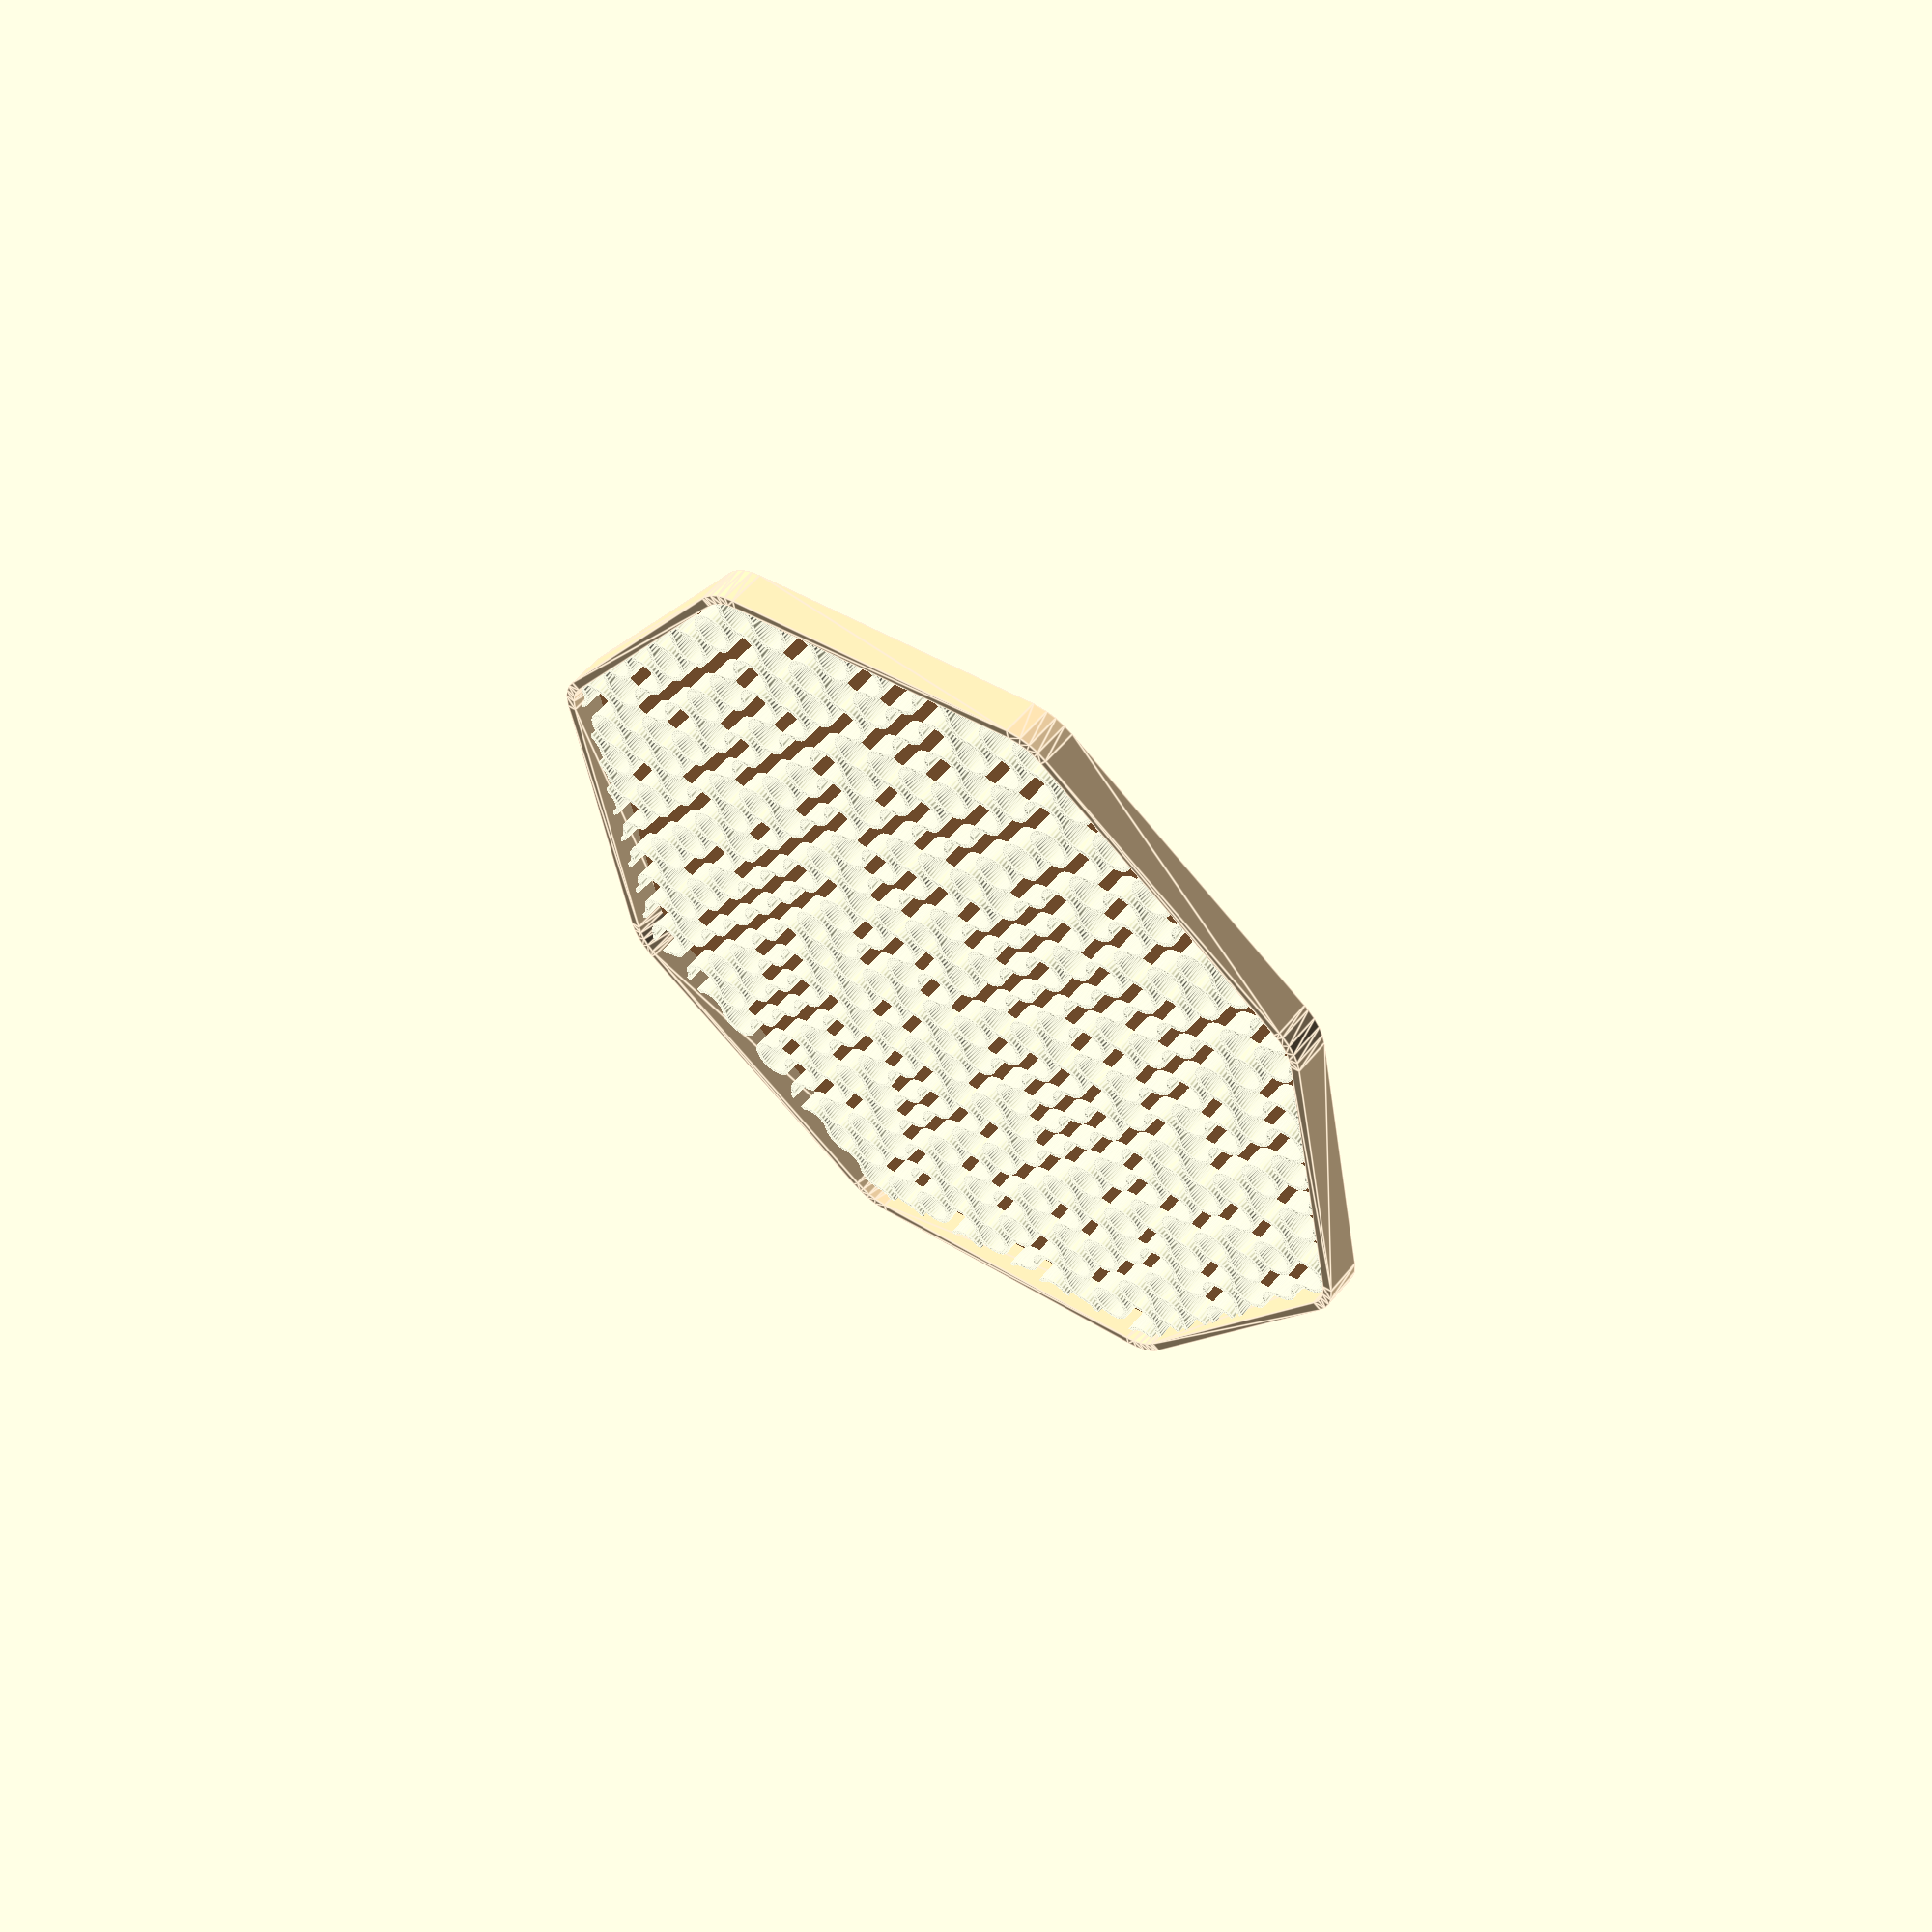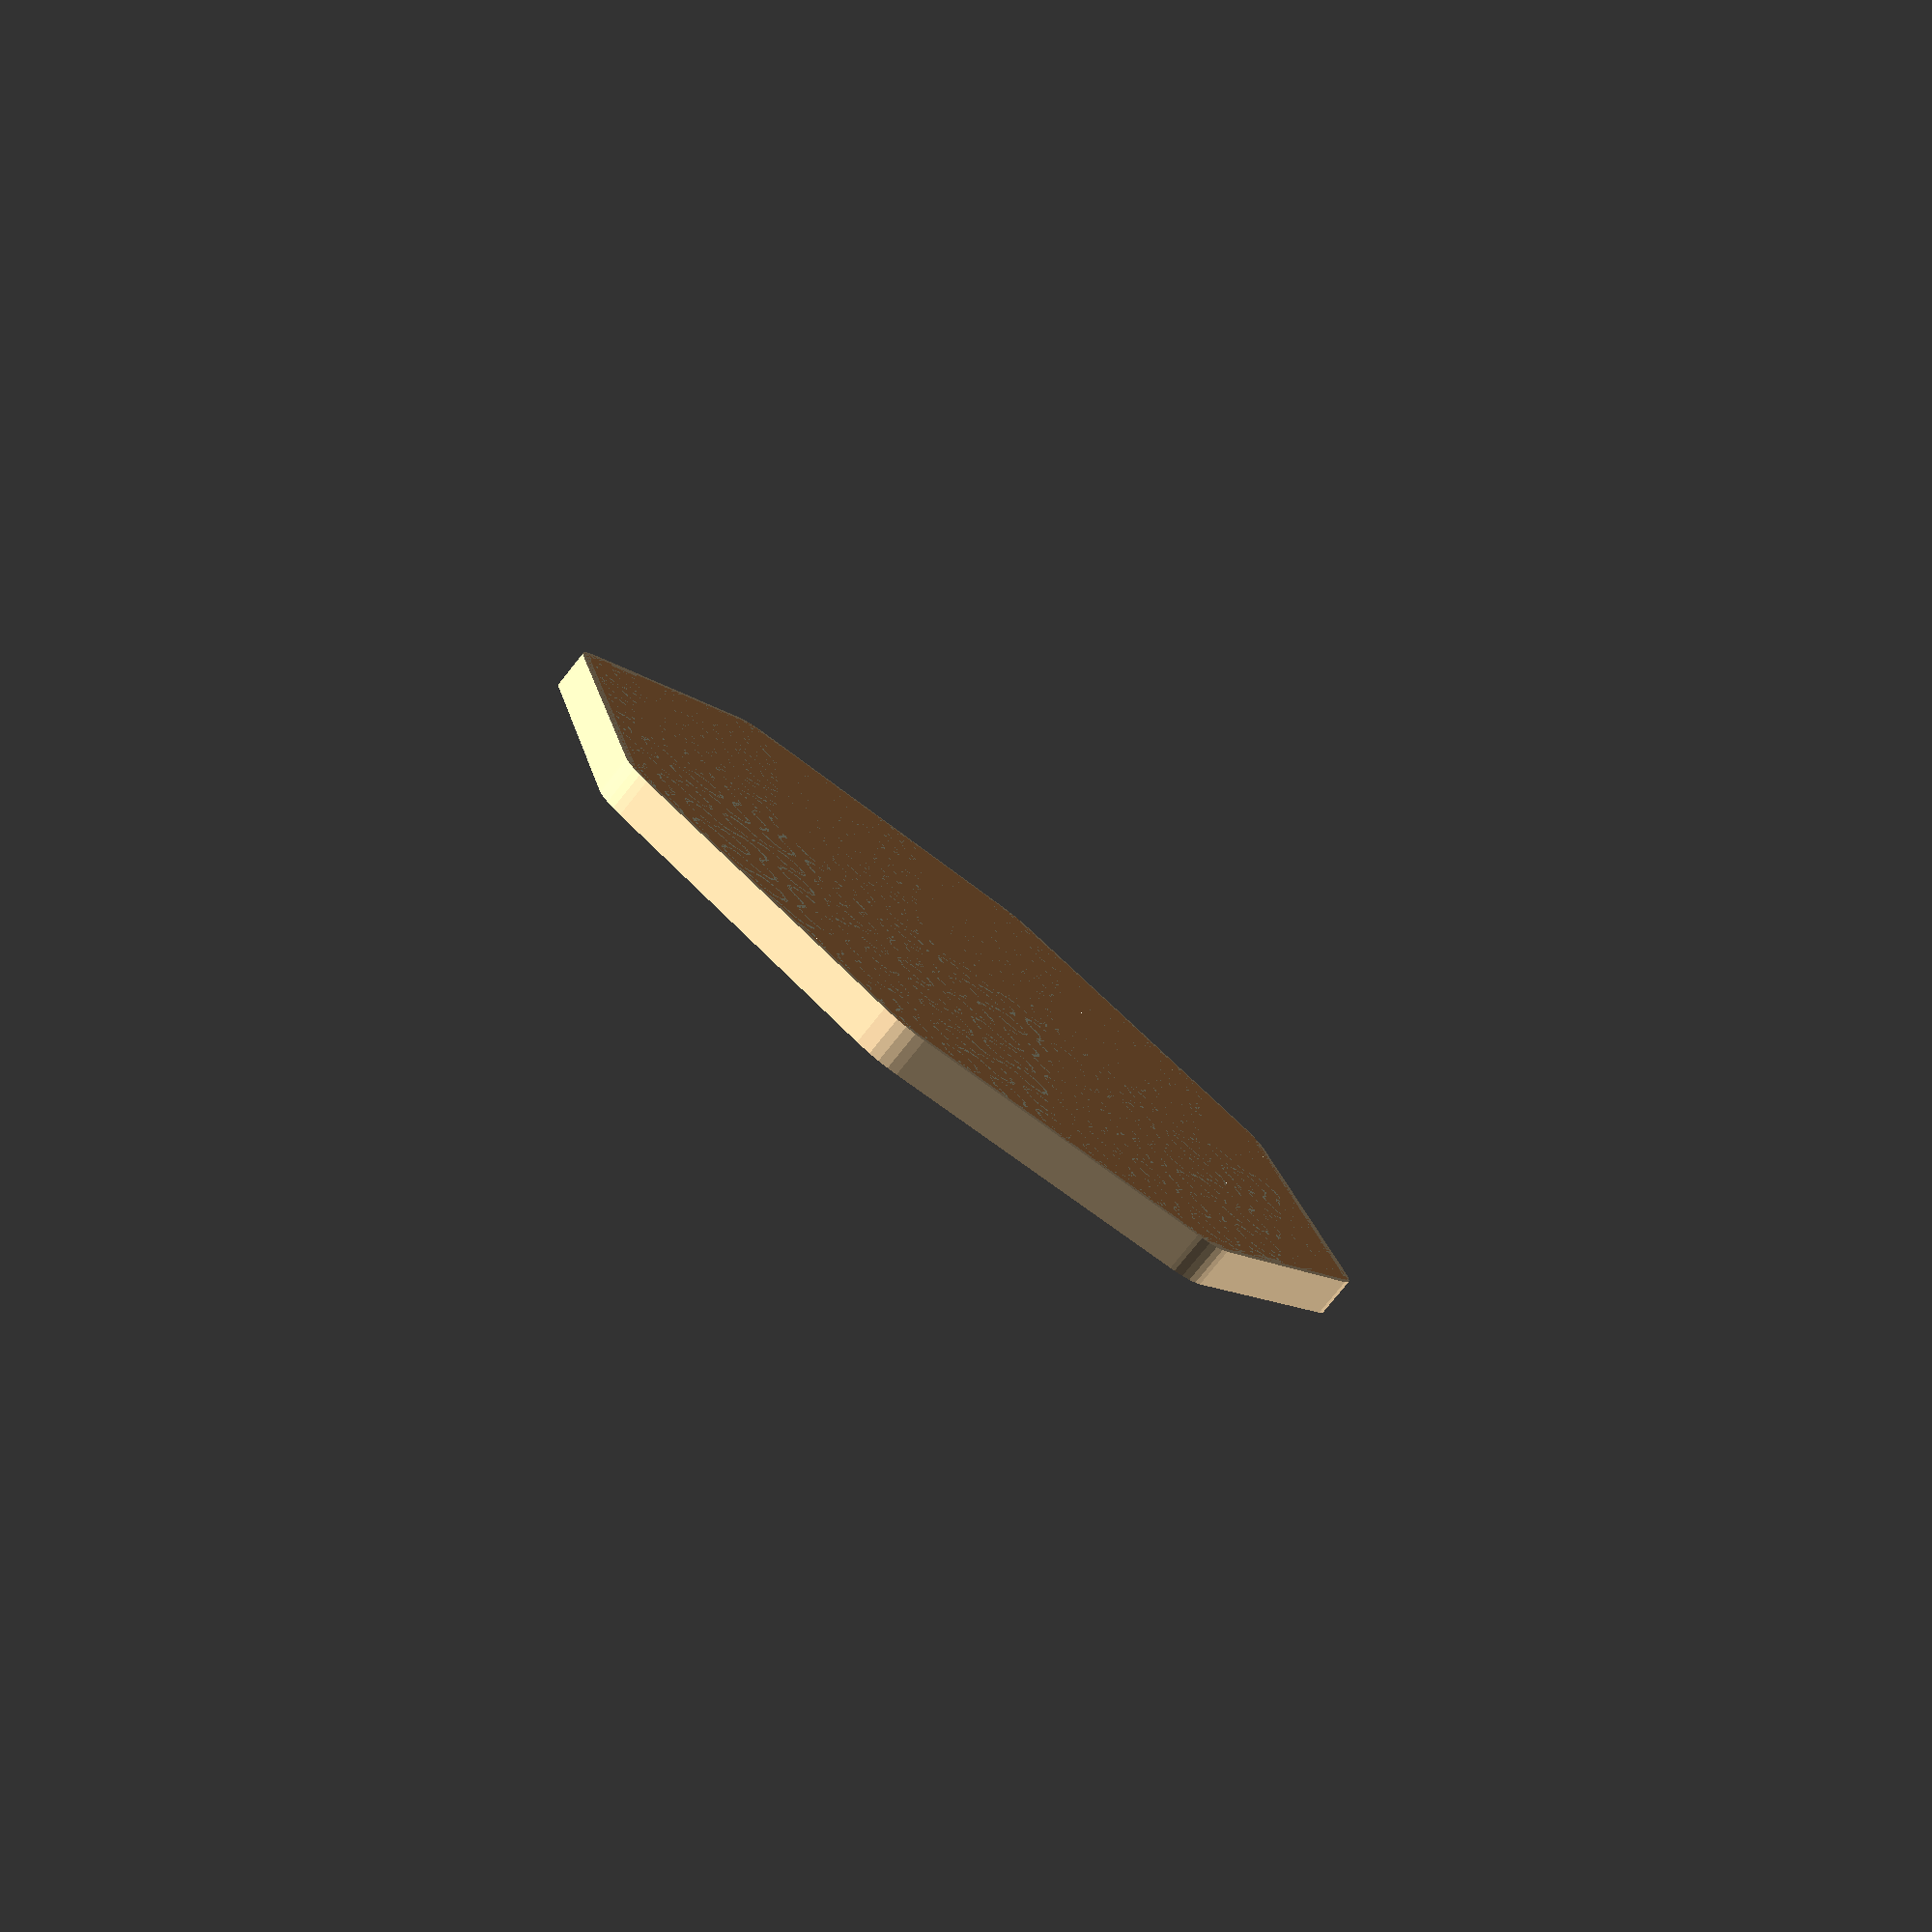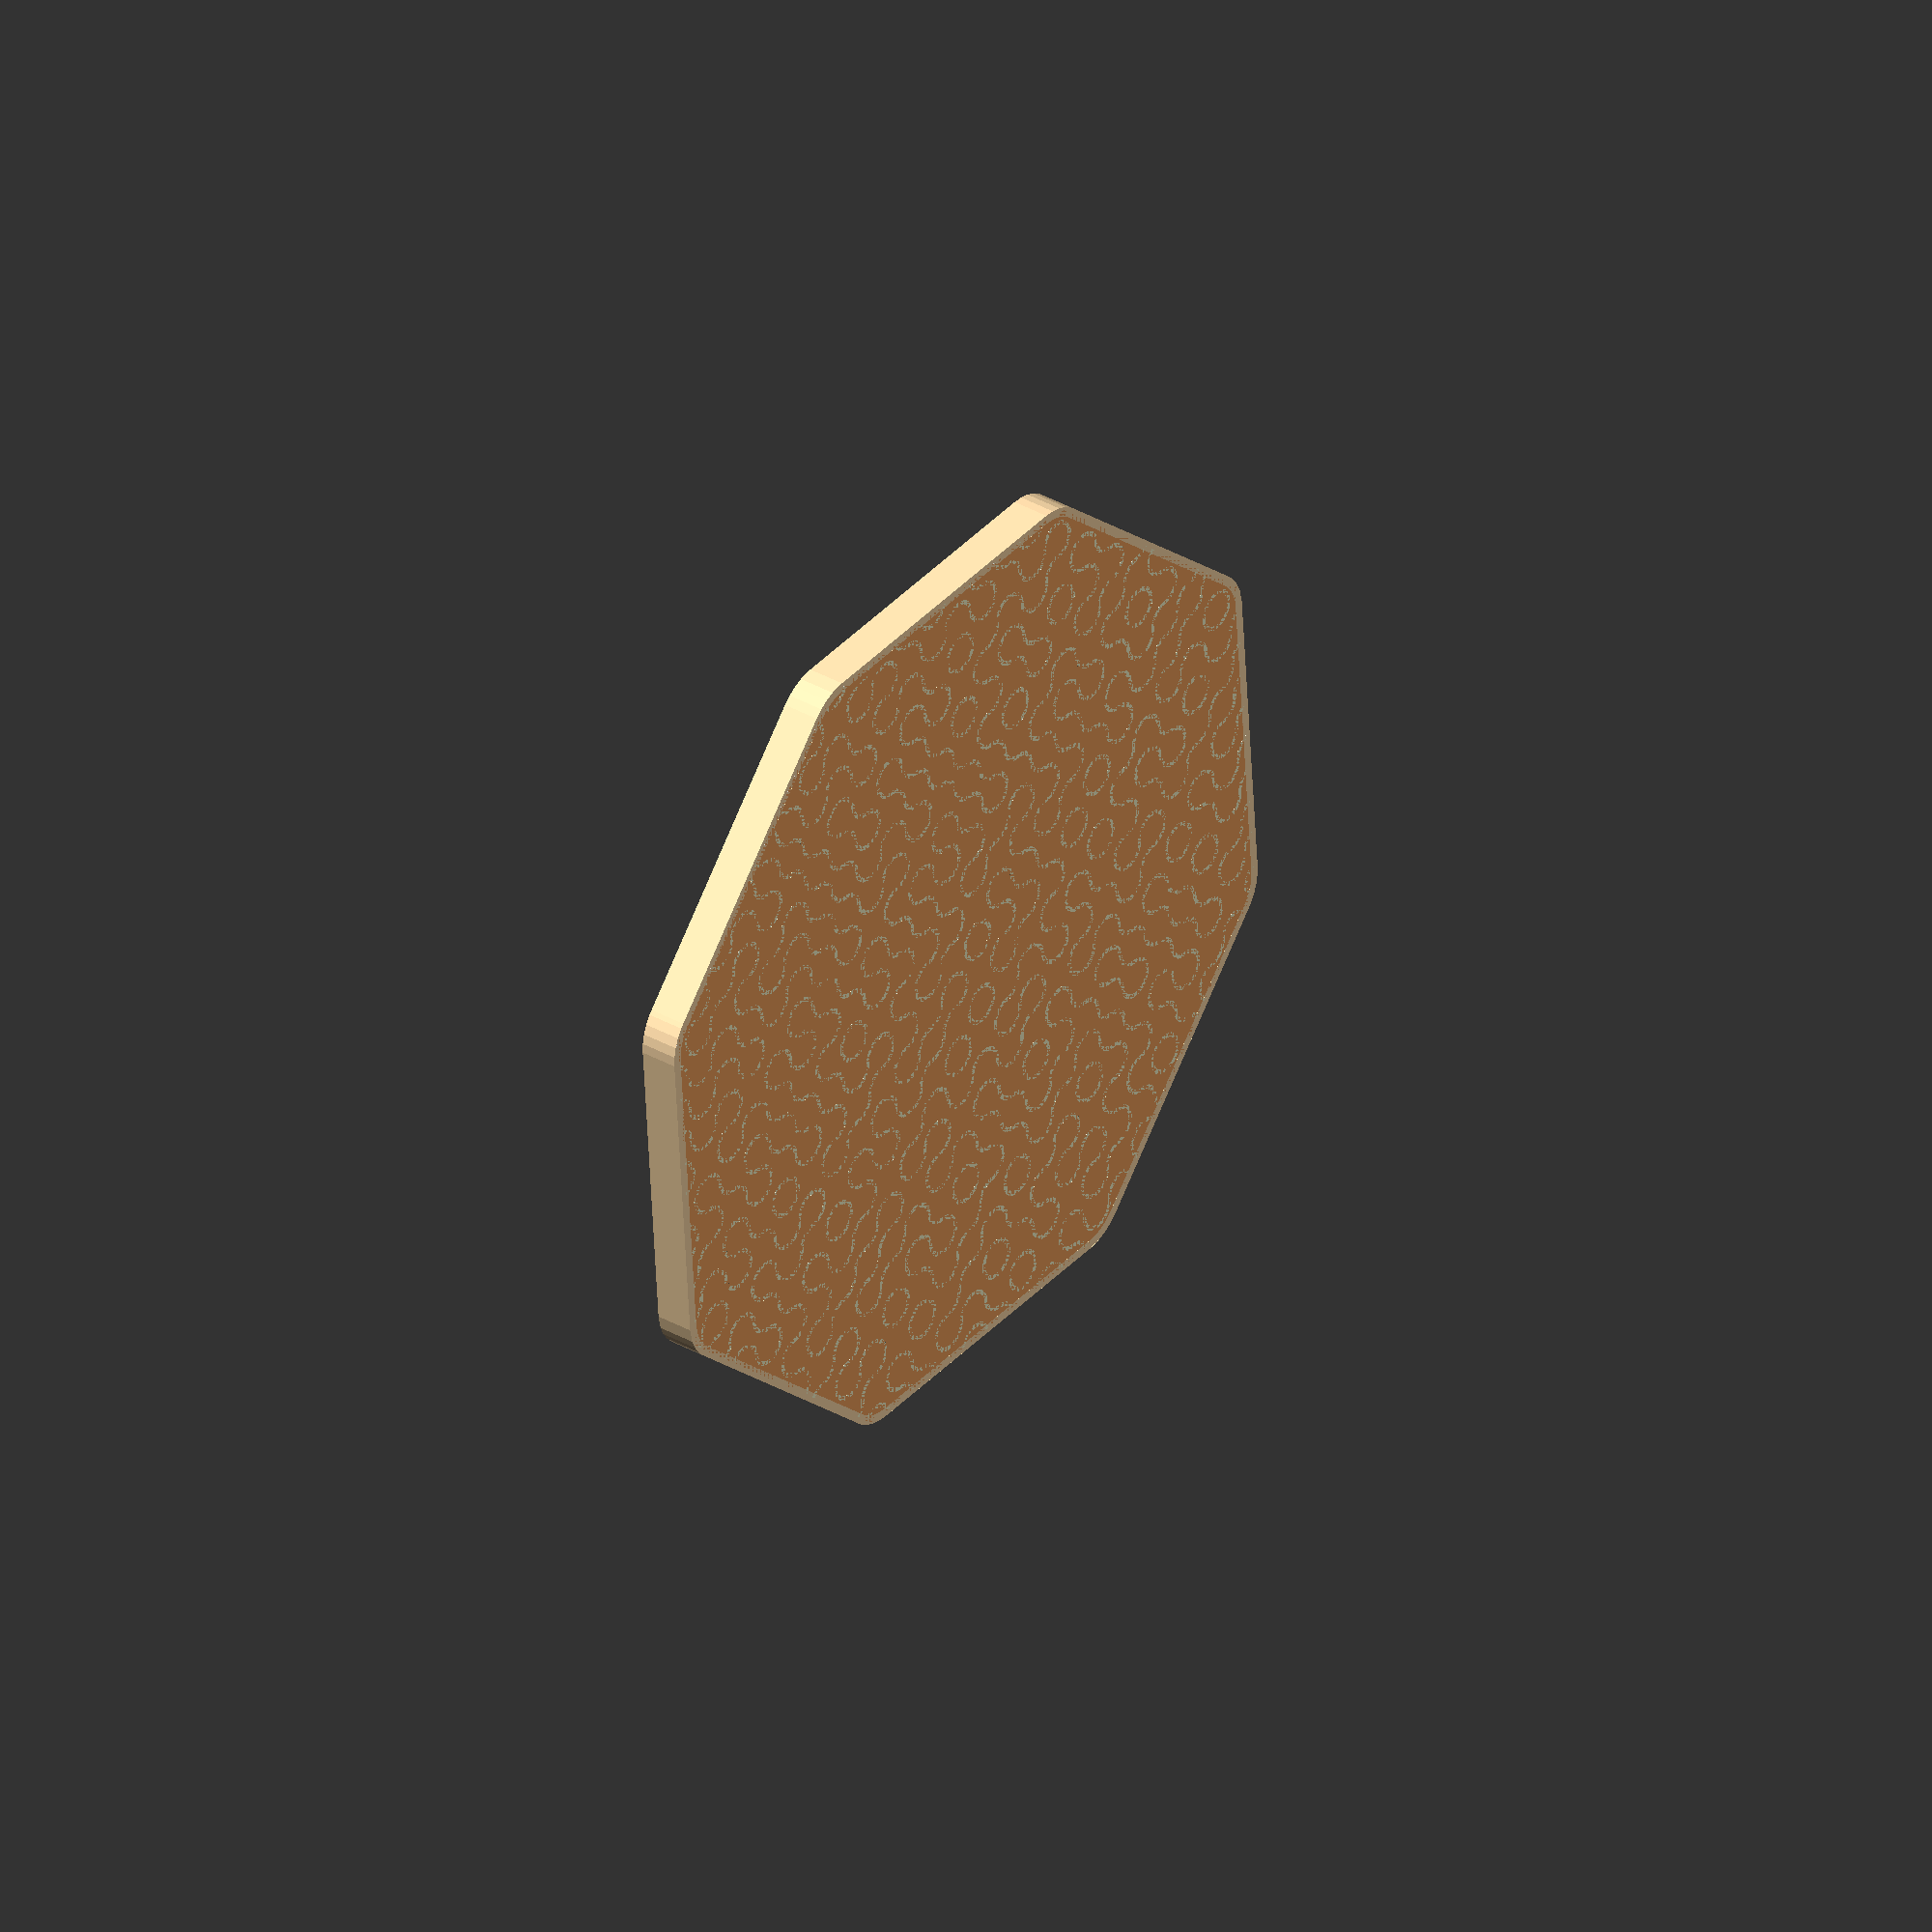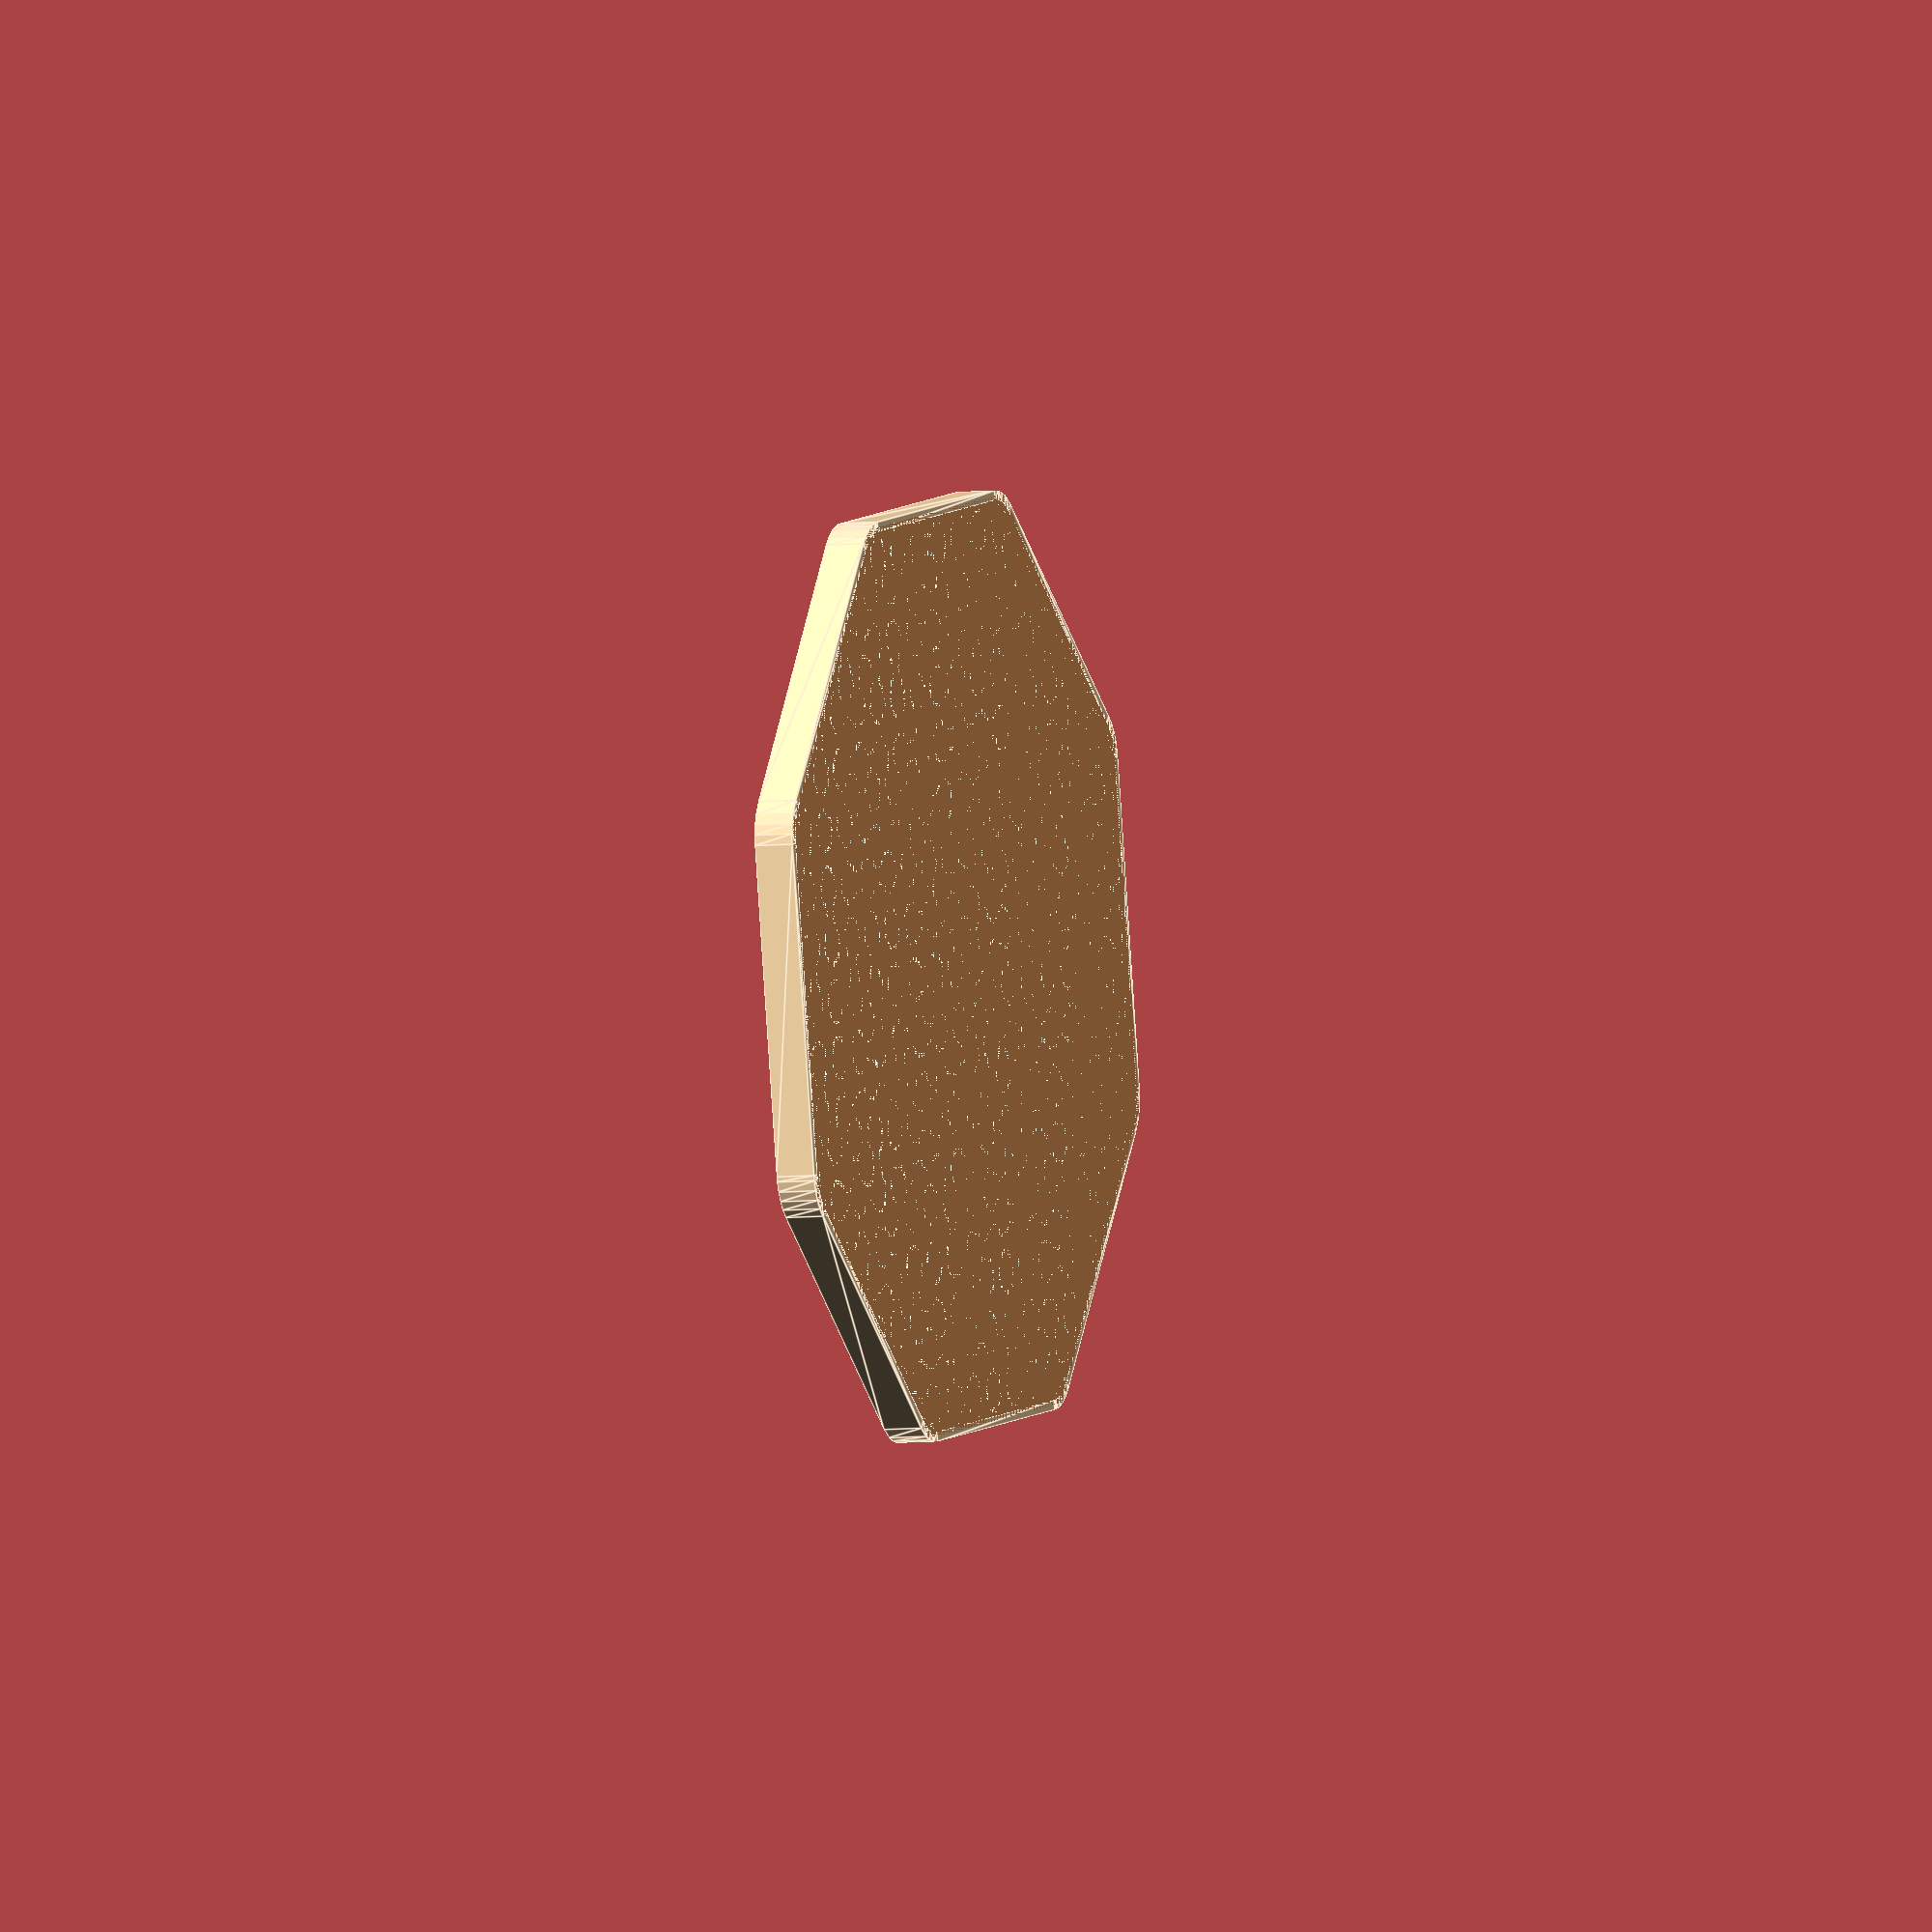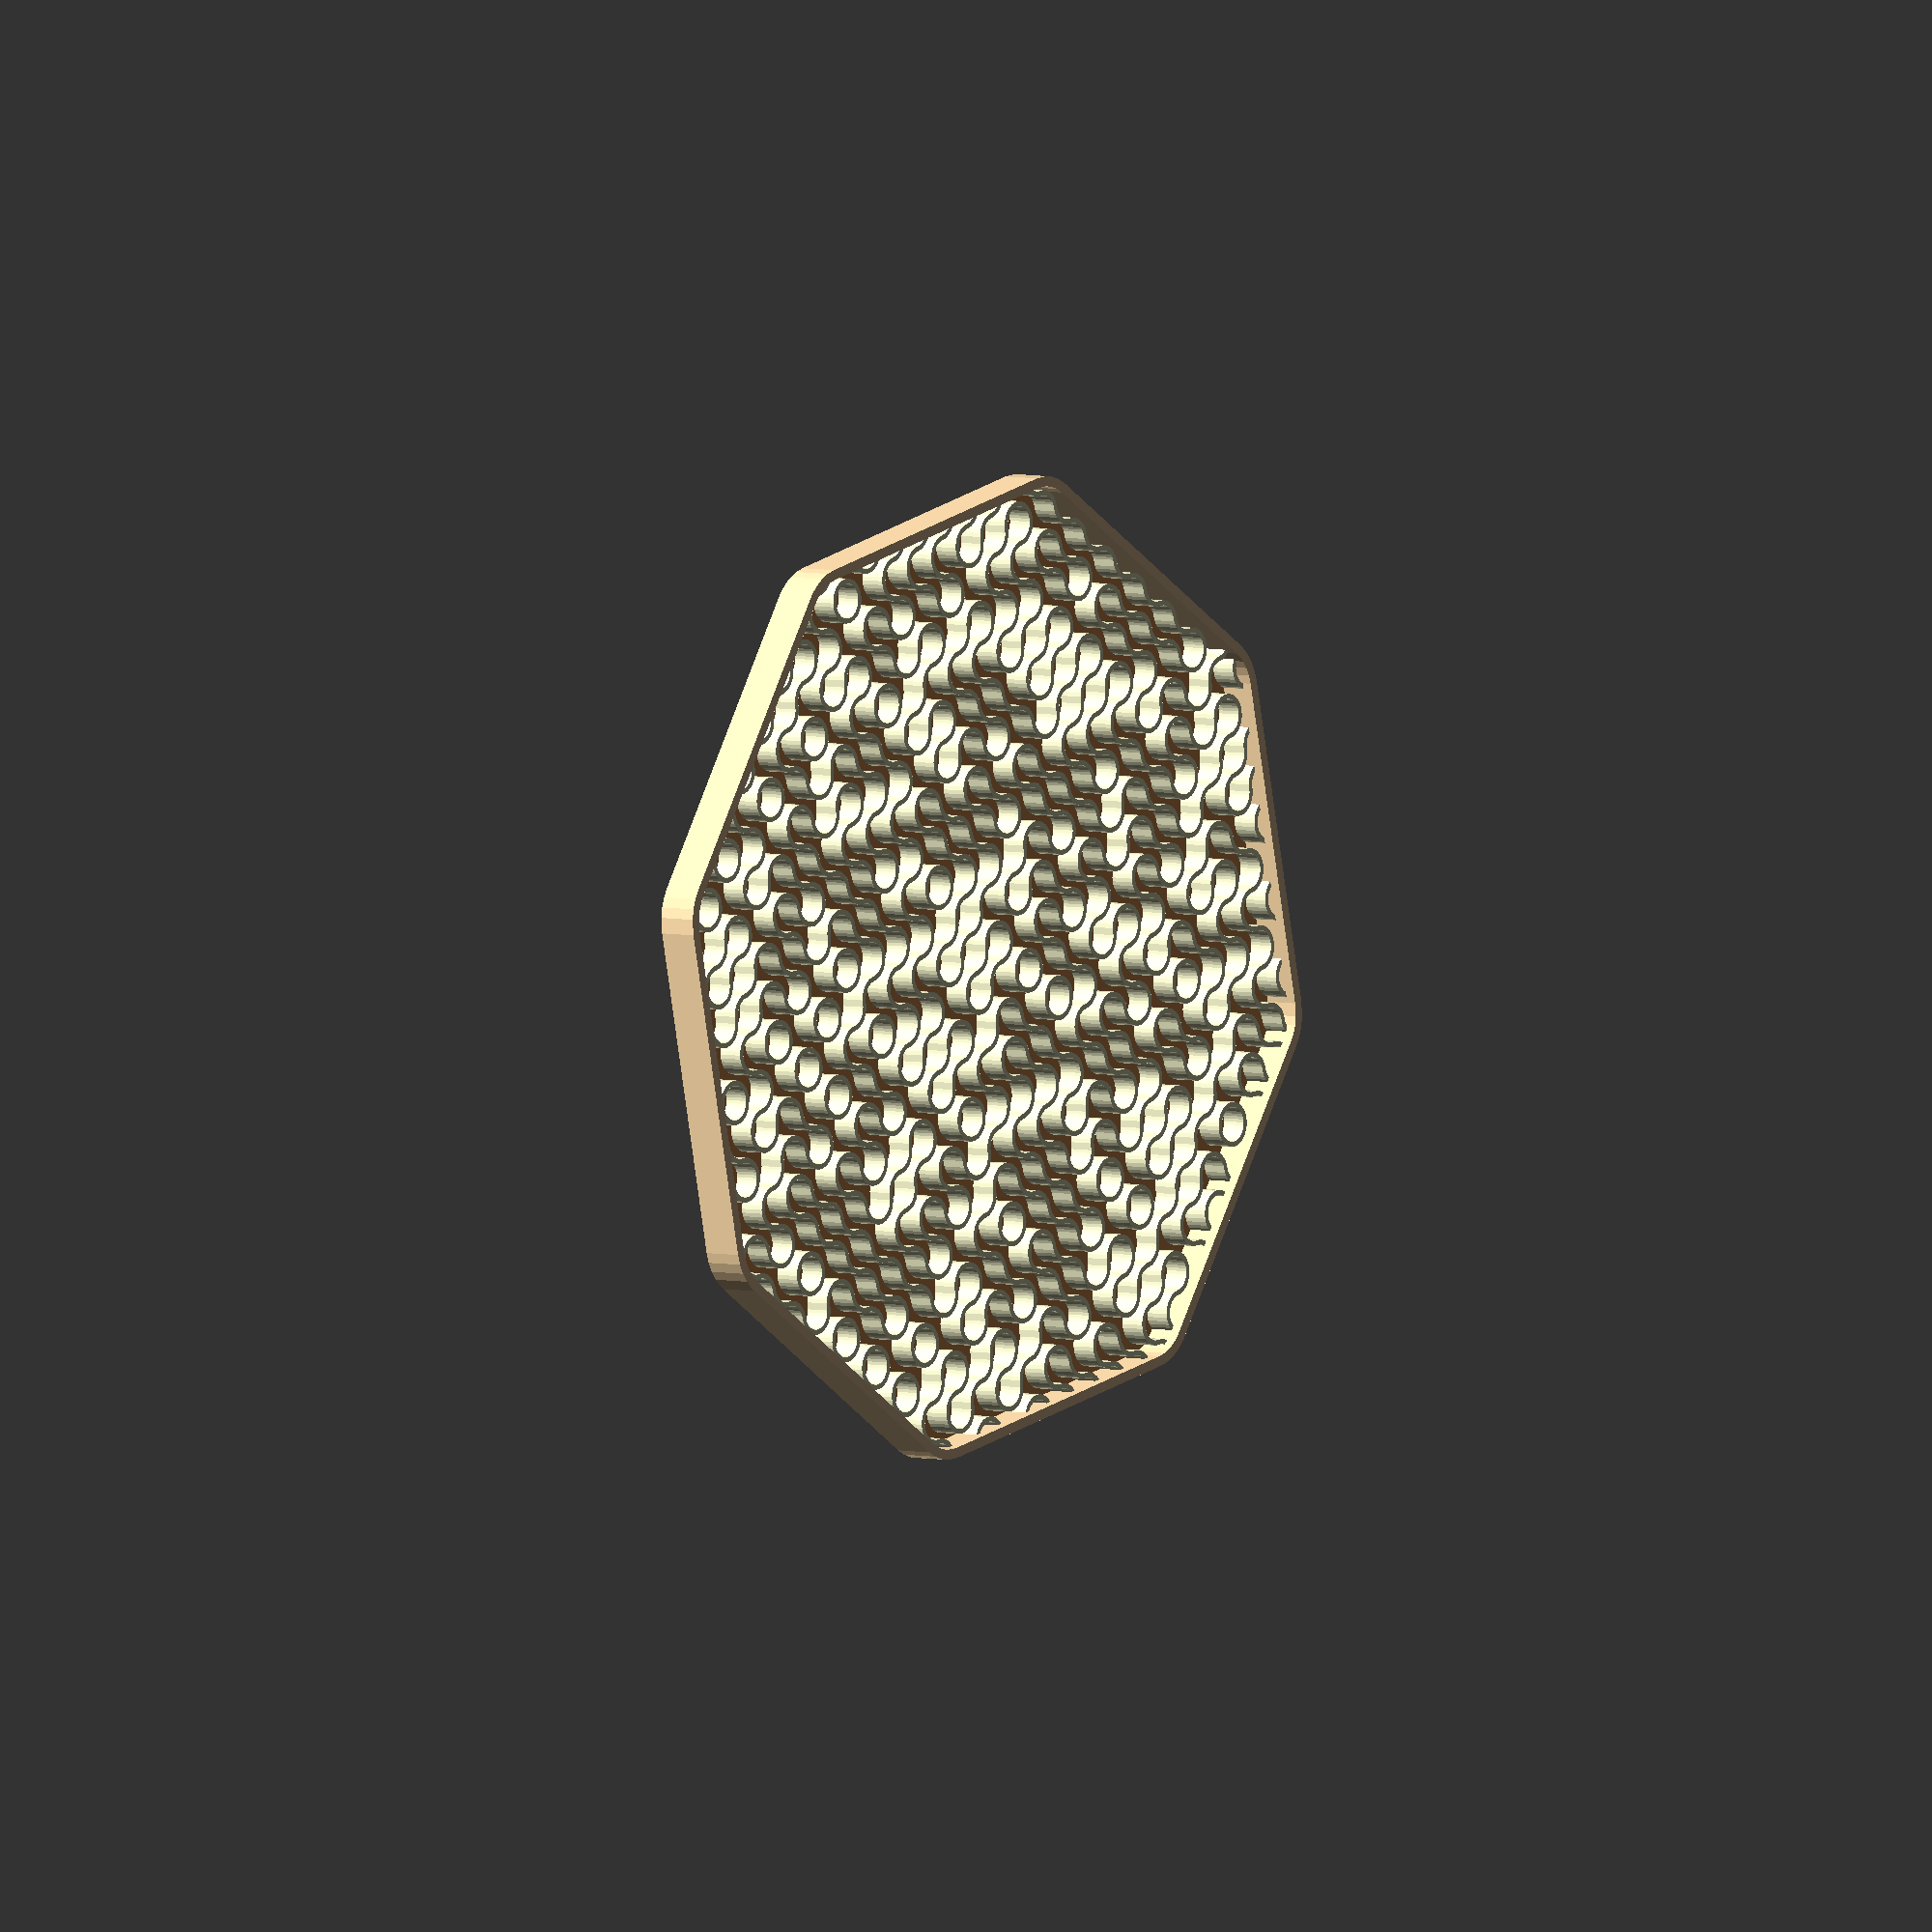
<openscad>
/* scADVENT 2021 - Maze  by Ulrich Bär  license:CC0 
 https://creativecommons.org/publicdomain/zero/1.0/
 
 
 Today we learn how to create a random maze as a coaster
 */

/*[Maze]*/
//cell radius
r=2;
// line width
wall=.5;
// height of the coaster
h=4;
// glas diameter in mm
coaster=90;
// n-gon sides
gon=8;
// edge radius
edgeR=5;
// generate random pattern
random=true;
// if not random use this pattern
seed=42;
// use the list below?
customList=false;
// cell switch pattern sequence
list="1001";


// custom list will generate different pattern for different r or coaster size as the number of rows and columns change

// list="110011100001010";  // example 
// list="1100011101010";  // example 
// list="11000111010";  // example 
// list="101111101";  // example 
// list="1001001";  // example 
// list="1101";   // example 




d=(coaster/2)/cos(180/gon)*2;// the inner circle of the n-gon
size=[ceil(d/(r*2)),ceil(d/(r*2))]; // needed size of the maze (rows×columns)
// size=[30,30]; //  use a fixed size to obtain a pattern with customList independently from r or coaster size

echo(rows=size.x,columns=size.y);
randomSeed=round(rands(-9999,9999,1)[0]);
echo();
echo(currentSeed=randomSeed); // so you can replicate this pattern
echo();
listC=[for(i=[0:len(list)-1])list[i]=="1"?1:0]; // converting list string into array of numbers
randoms=customList?listC:rands(0,1.999,size.x*size.y,random?randomSeed:seed); // random switch for each grid unit


// the coaster

intersection(){
  Maze();
  translate([-r,-r]+size*r)rotate(180/gon)cylinder(50,d=d+wall*2,center=true,$fn=gon);
}
color("NavajoWhite")linear_extrude(h) // rim
translate([-r,-r]+size*r)rotate(180/gon)difference(){
  offset(wall*2+edgeR,$fn=36)offset(-edgeR)circle(d=d,$fn=gon);
  offset(edgeR,$fn=36)offset(-edgeR)circle(d=d,$fn=gon);
}


// square Wall of the whole maze in case you prefer that
*linear_extrude(h) // rim
  translate([-r,-r]+[wall,wall])difference(){
    offset(wall*2)square(size*r*2-[wall,wall]*2);
    offset(wall)square(size*r*2-[wall,wall]*2);
  }


   // We need an element to change the maze, this could be an edge that changes or a wall
  // here we using the part between two circles as a pathway

// starting with a quarter circle ring
module A(r=r,wall=1){
 $fn=36;
 rotate(45) difference(){
    intersection(){
      circle(r+wall/2);
      square(10);
    }
    circle(r-wall/2);
  }
}


// two of them diagonal with i as a switch to turn them 90° or not
module B(i=+0,r=r,wall=wall)
color(i?"red":"blue")translate([0,0,i?.5:0.4]) // this line is for better understanding when viewing 2D
rotate((i?90:0)){
  translate([-r,-r])rotate(-45)A(r,wall);
  translate([r,r])rotate(-45+180)A(r,wall);
}

// and a lot of them as a grid
module Maze(bottom=.5){
  color("LightGoldenrodYellow") linear_extrude(h*.75,convexity=5)  // comment this line out to view in 2D
    for(x=[0:size.x -1],y=[0:size.y -1])translate([x, y] * r * 2)
      let(number= y +x * size.y )// the random switch is adressed as cell number - number of columns (x) × size of a column + y value of the current column
      B(floor(randoms[ number % len(randoms) ])); // we use mod % so shorter list (customList) will warp around
  color("SandyBrown")translate([-r,-r])cube(concat(size * r * 2, [bottom])); // floor
}






</openscad>
<views>
elev=305.2 azim=169.4 roll=38.3 proj=p view=edges
elev=258.6 azim=59.2 roll=38.7 proj=p view=solid
elev=326.0 azim=94.4 roll=128.0 proj=o view=wireframe
elev=5.4 azim=145.5 roll=111.0 proj=o view=edges
elev=355.4 azim=257.6 roll=308.6 proj=o view=solid
</views>
